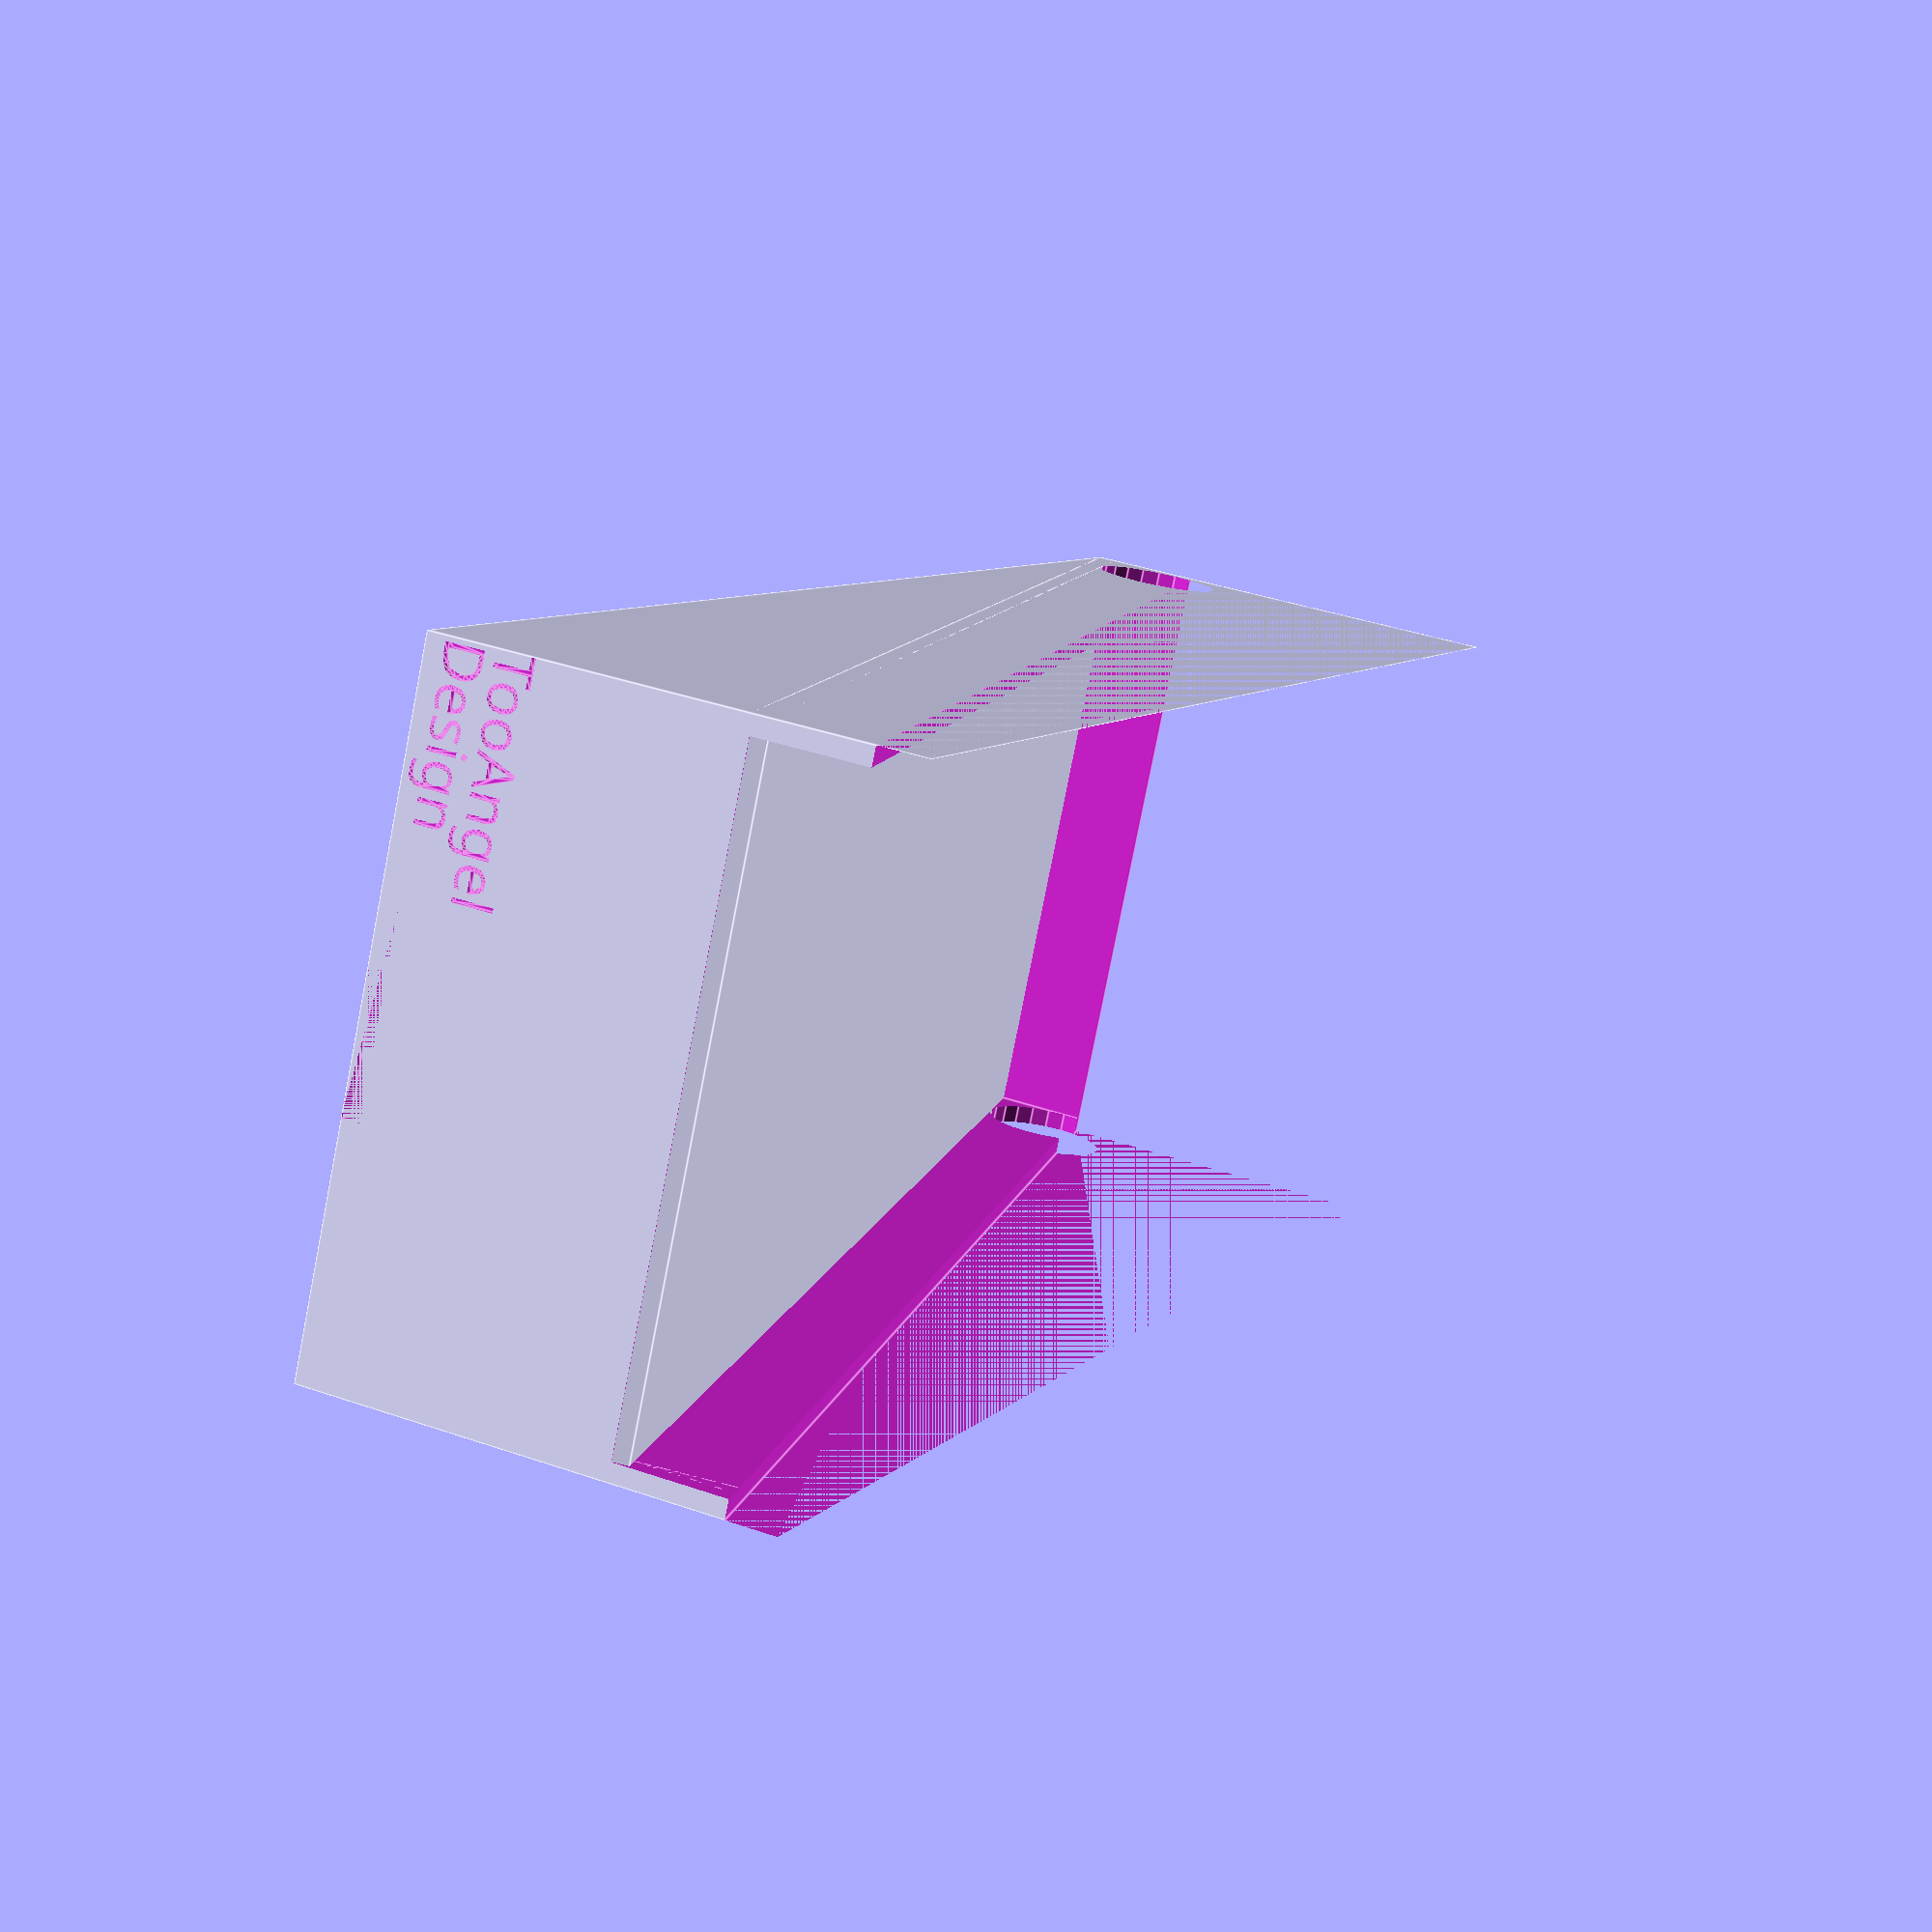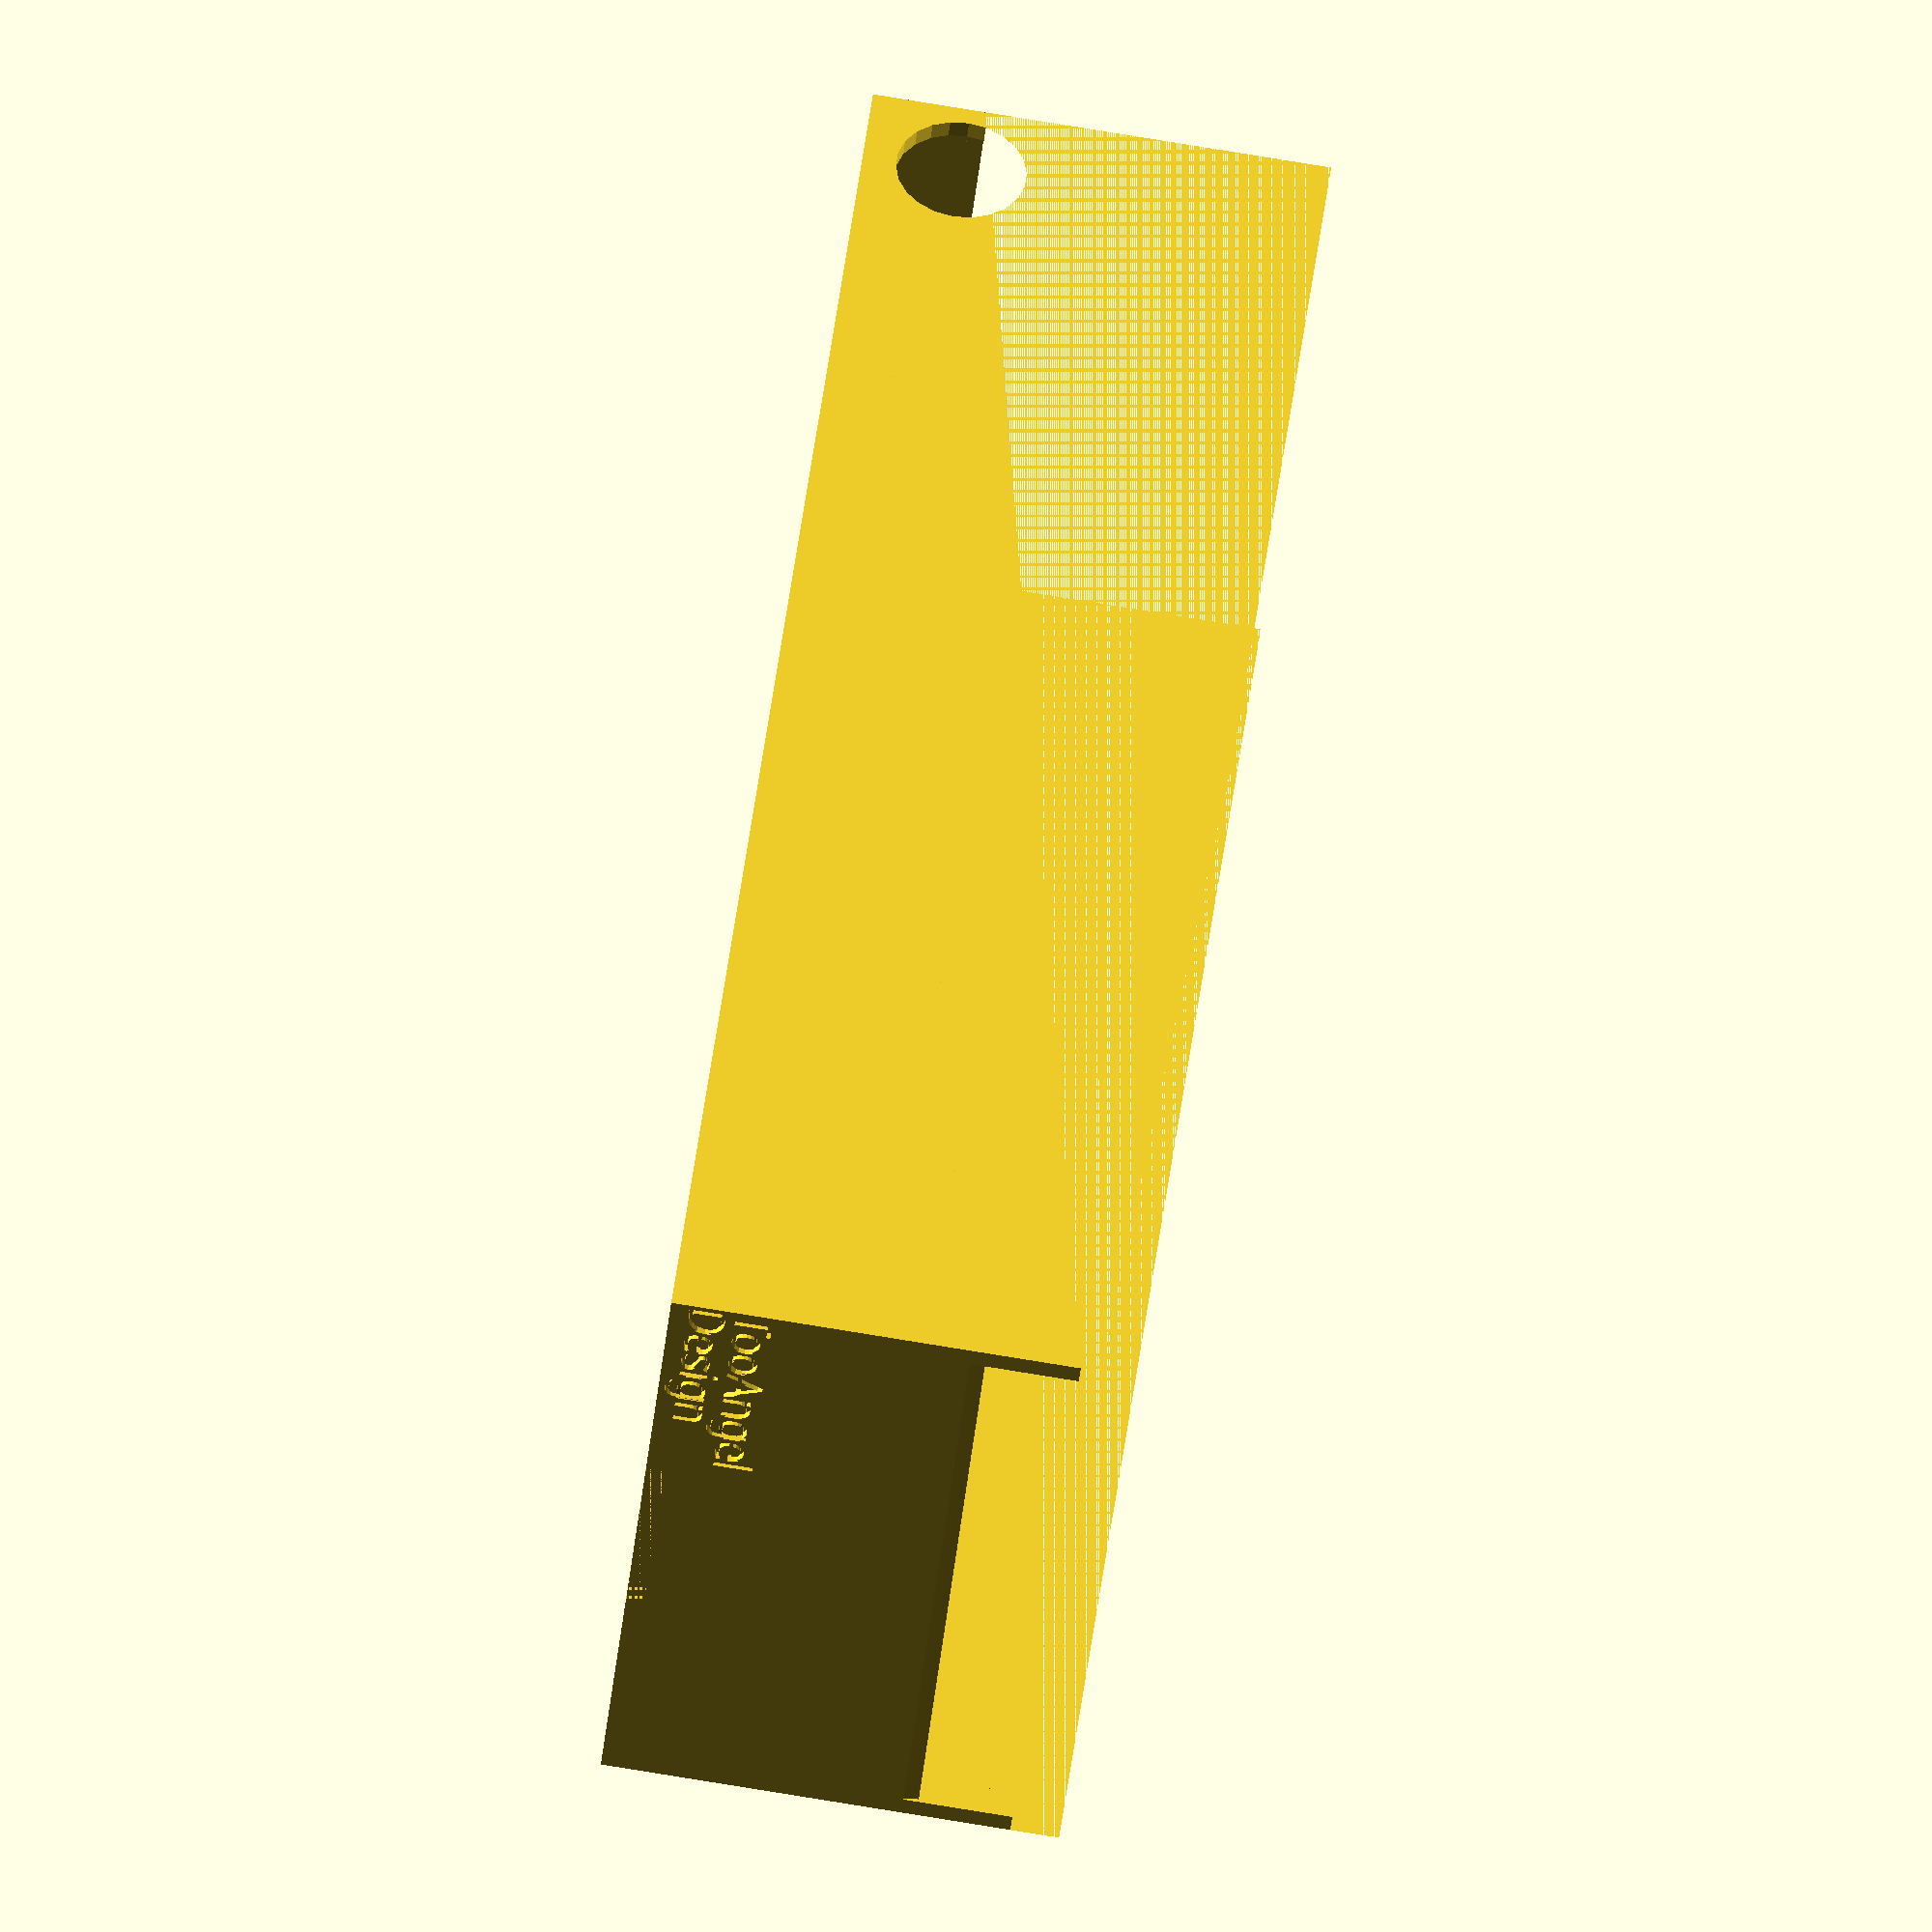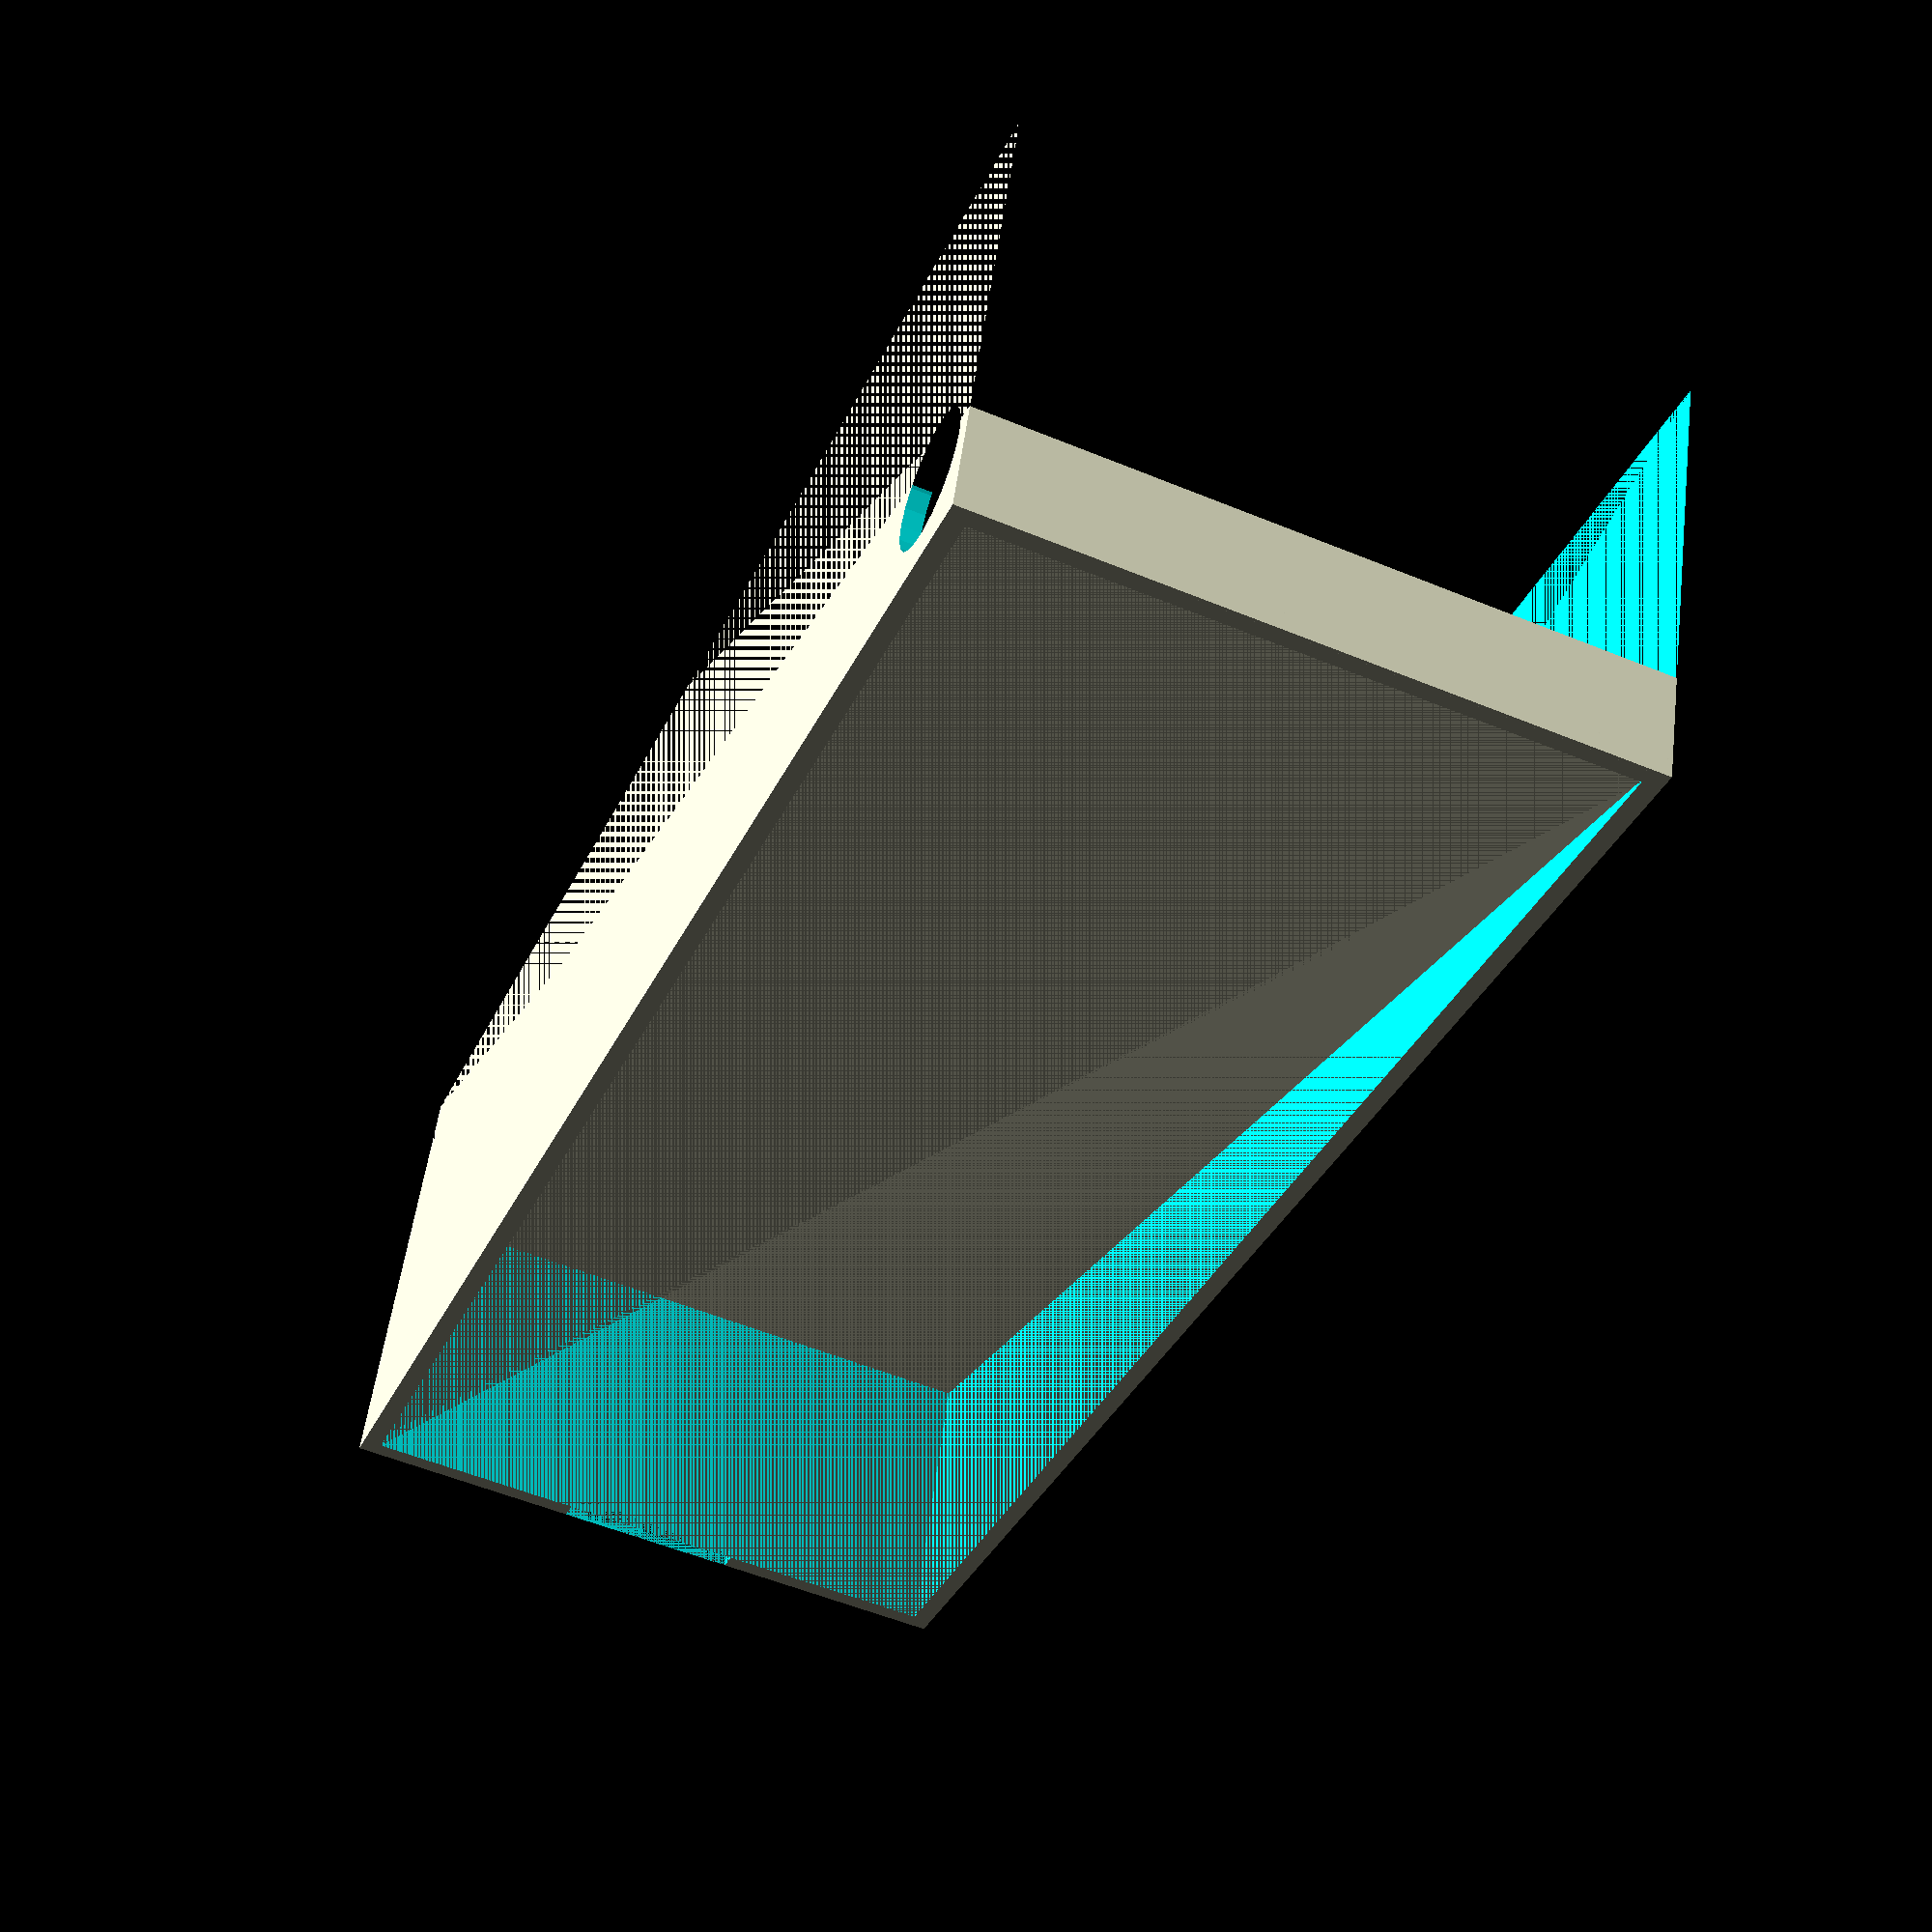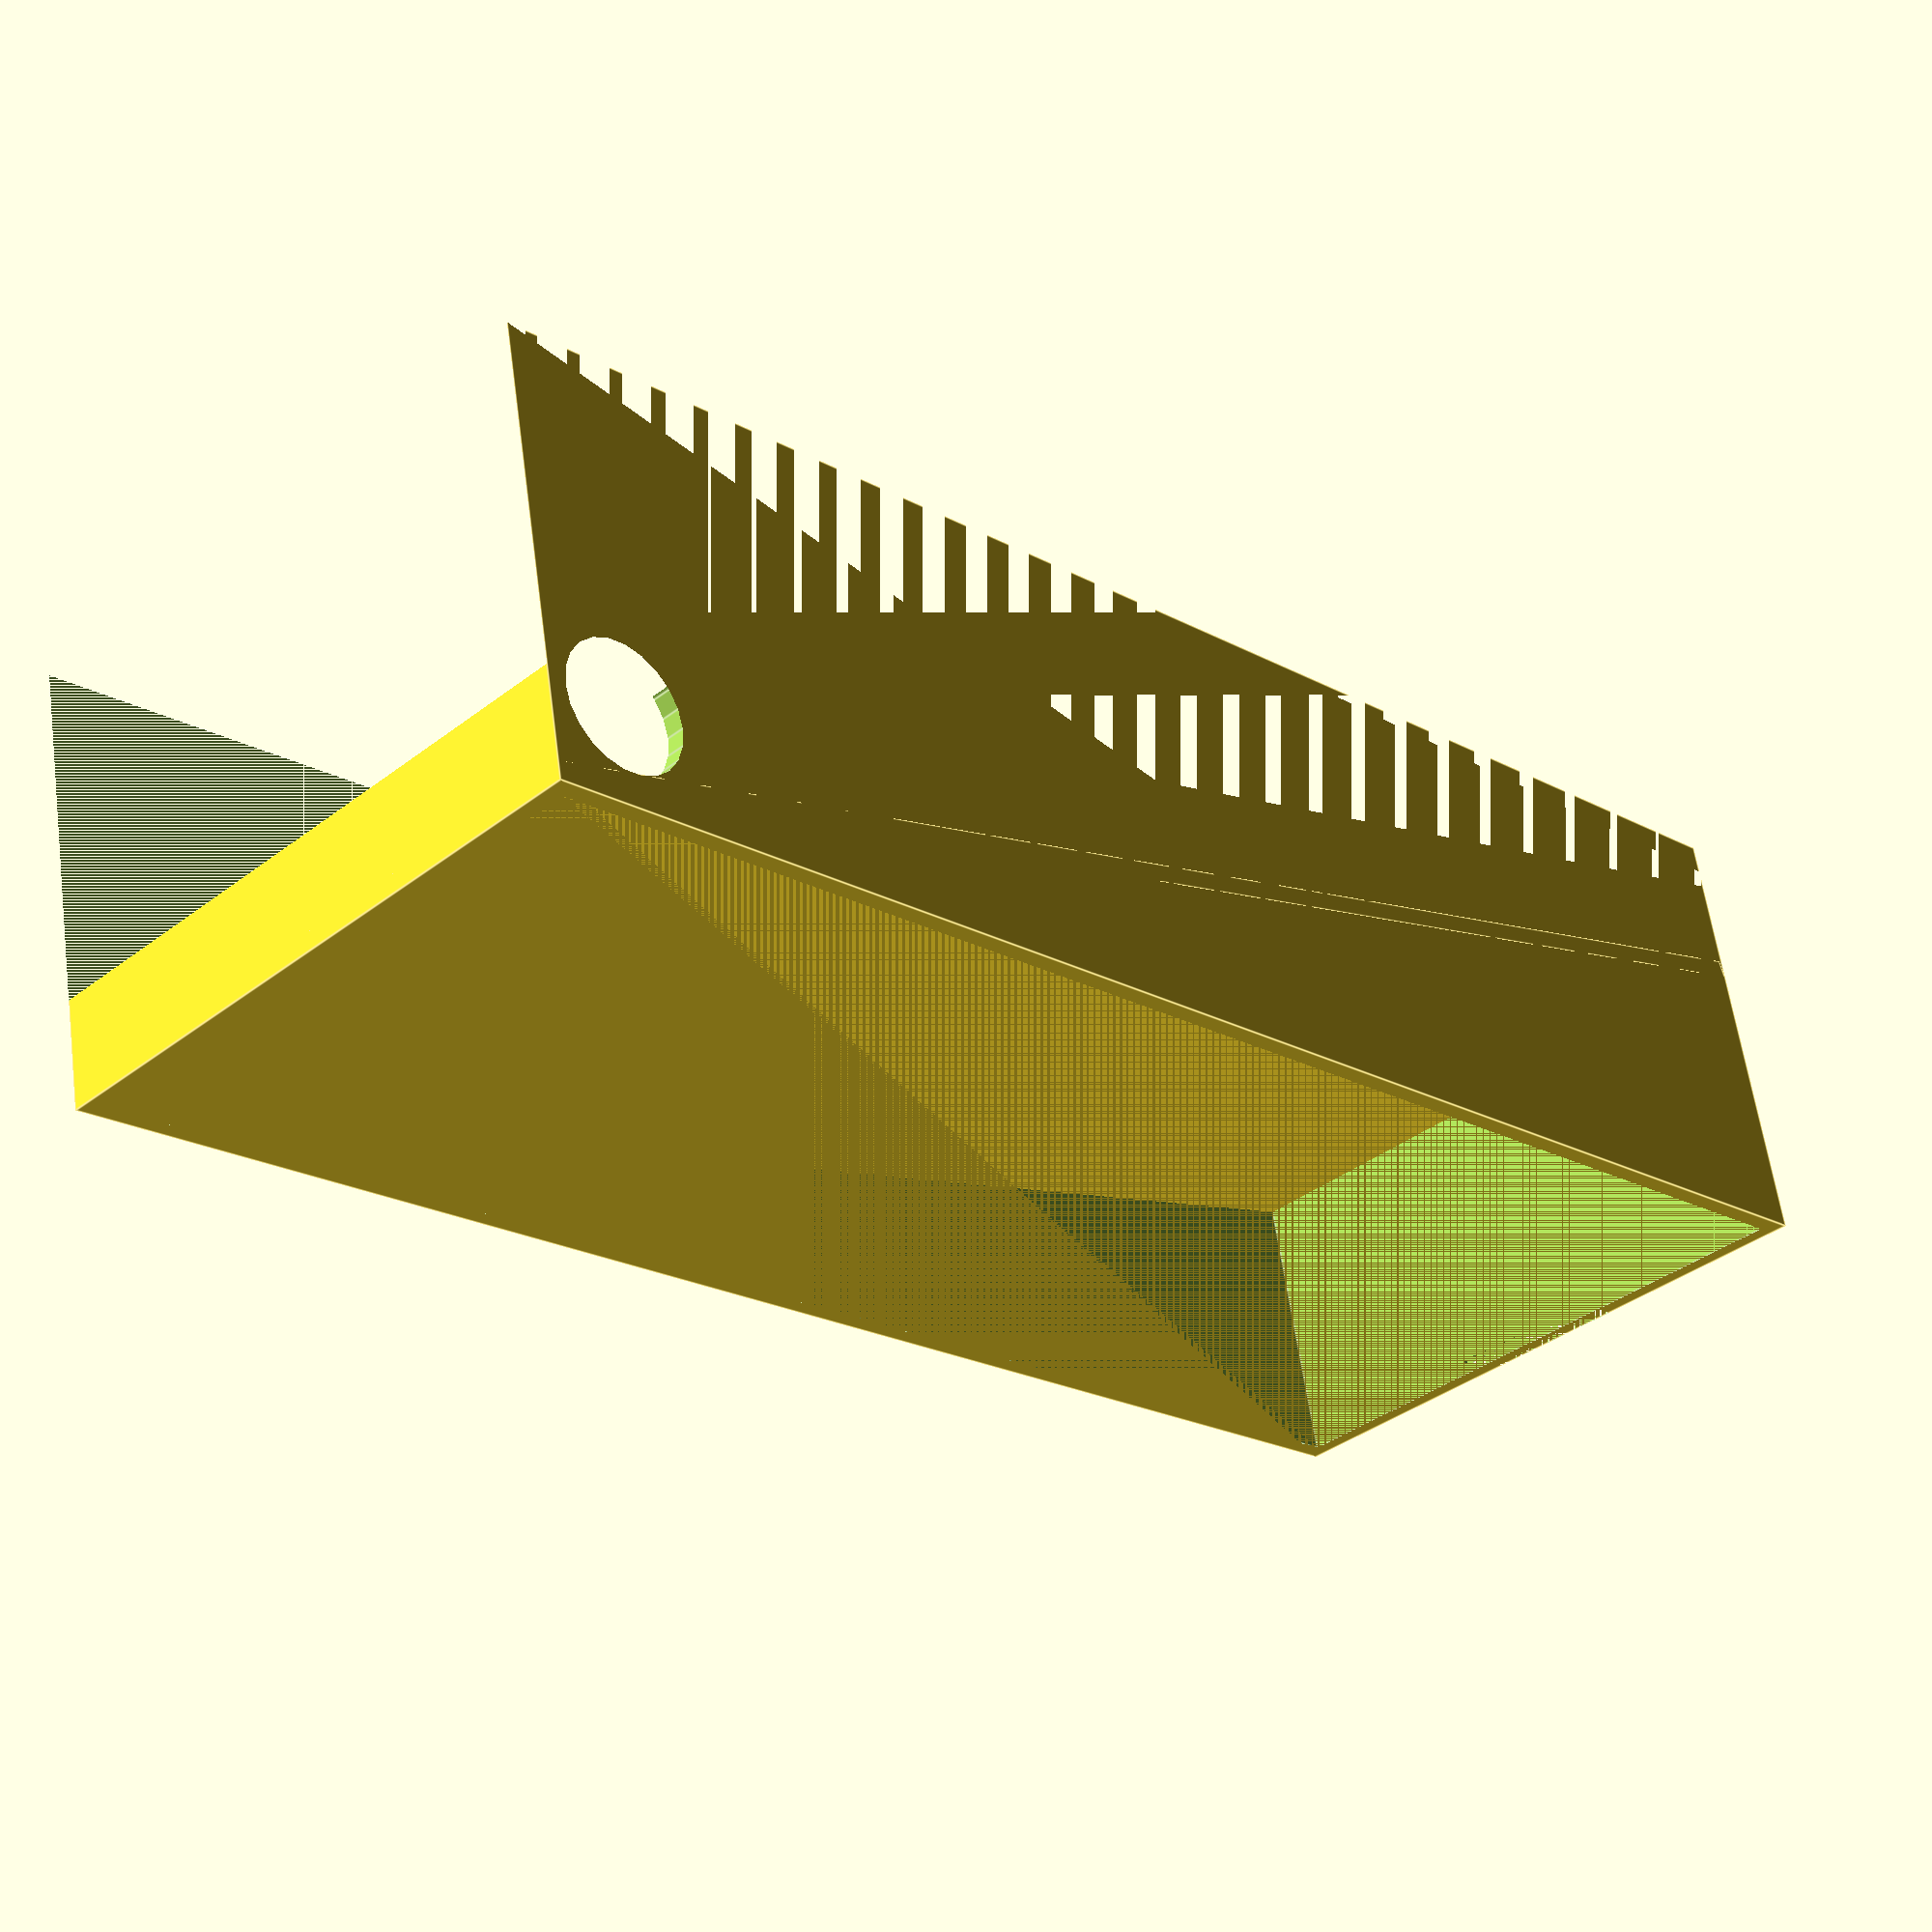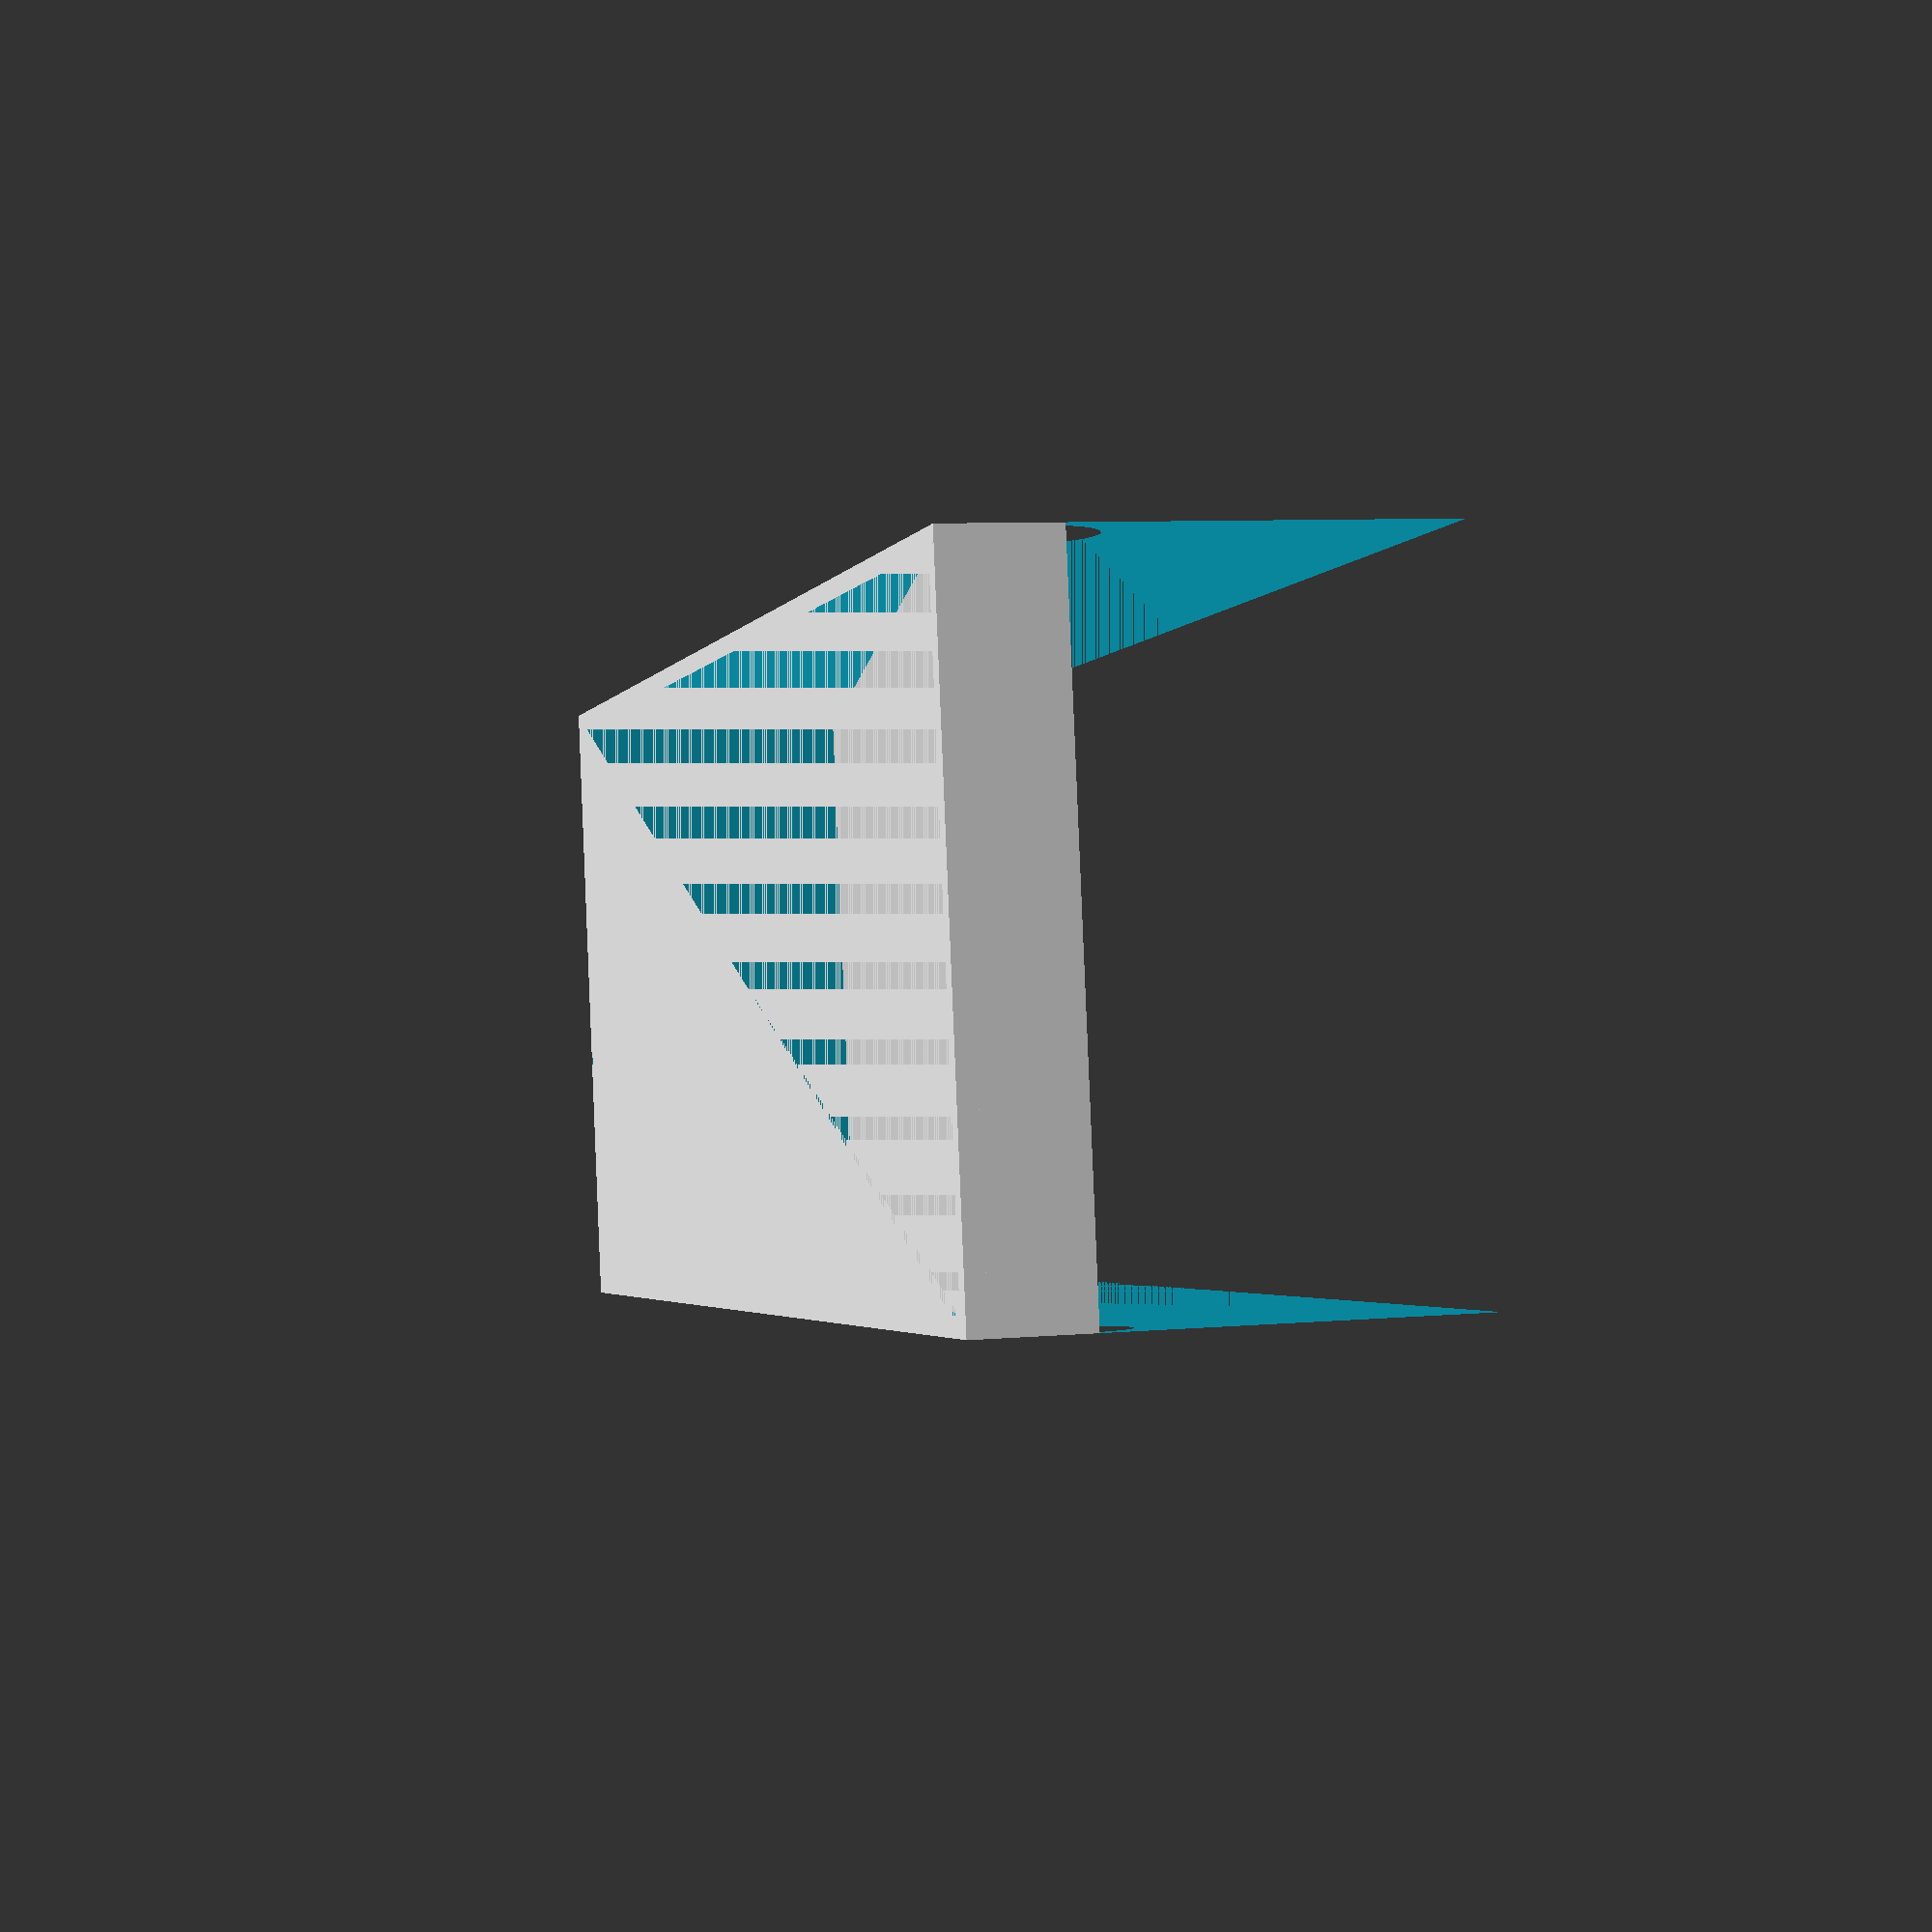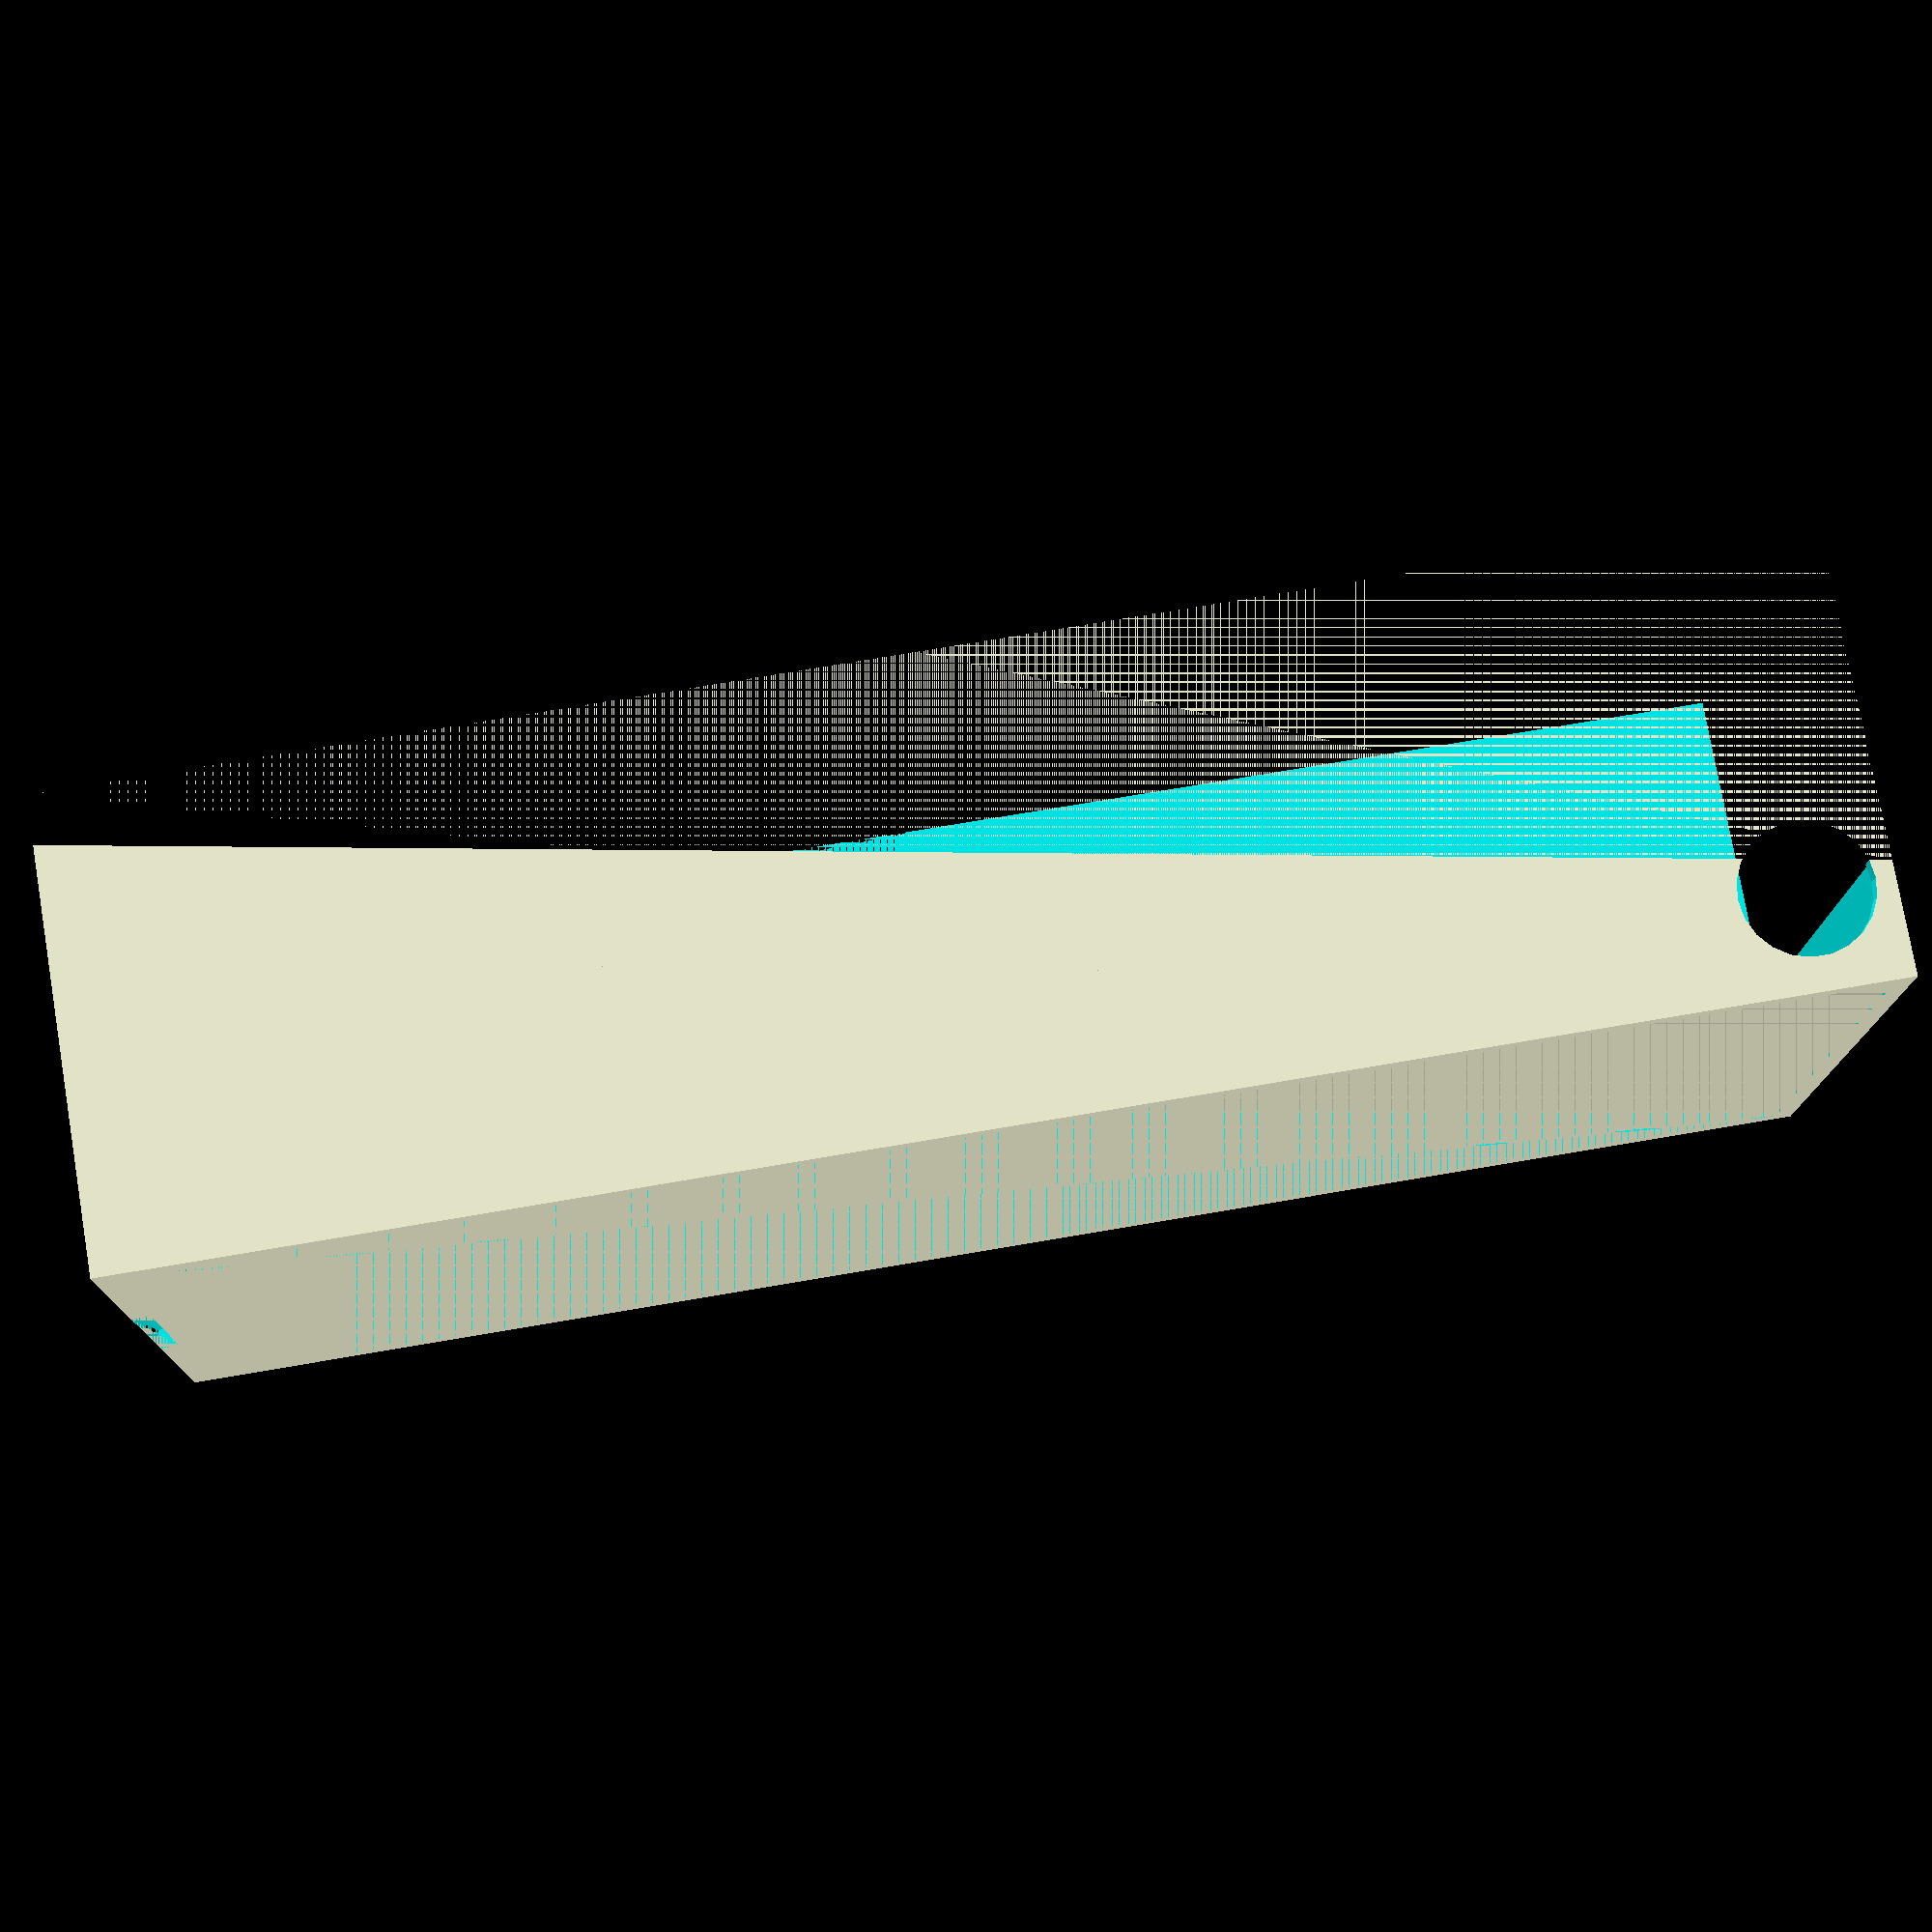
<openscad>
accus = 10;
gradient = 10;
accu_diameter = 18; 
accu_length = 67; // 65 plus padding
thickness = 2;


length = accus * accu_diameter;

// Height
// sin alpha = opposite / hypothenuse
// height = length * sin gradient
height = length * sin(gradient);
echo("Height: ", height);

// Base offset
// Due to different ankle
// sin alpha = opposite / hypothenuse
// base_offset = thickness * sin gradient
base_offset = thickness * sin(gradient);
echo("Base offset: ", base_offset);

// Case length
// cos alpha = adjacent / hypothenuse
// case_length = length * cos gradient
case_length = length * cos(gradient) + base_offset;
echo("Case length: ", case_length);

// Grip offset
// sin alpha = opposite / hypothenuse
// grip_offset = accu_diameter / 2 * sin gradient
grip_offset = accu_diameter / 2 * sin(gradient);
echo("Grip offset: ", grip_offset);

back_height = sin(gradient) * (length + 2 * thickness);

hook_length = 20;


// Case
difference() {
    cube([case_length + 2 * thickness, accu_length + 2 * thickness, height + accu_diameter]);
    translate([thickness, thickness, 0]) cube([case_length, accu_length, height + accu_diameter]);
    translate([0, 0, accu_diameter / 1.5]) rotate([0, -gradient, 0]) cube([length + 2 * thickness + 10, accu_length + 2 * thickness, height + 10]);
    translate([accu_diameter / 2, 1.5 * thickness, accu_diameter / 2 + grip_offset]) rotate([90, 0, 0]) cylinder(2 * thickness, r = accu_diameter / 2 - 2);
    translate([accu_diameter / 2, accu_length + 2.5 * thickness, accu_diameter / 2 + grip_offset]) rotate([90, 0, 0]) cylinder(2 * thickness, r = accu_diameter / 2 - 2);

    // Remove Upper border
    translate([thickness + case_length, thickness, back_height]) rotate([0, -gradient, 0]) cube([5 * thickness, accu_length, accu_diameter]);    

    // hole for hook
    translate([case_length + thickness, (accu_length + 2 * thickness) / 2 - hook_length / 2, 0]) cube([thickness, hook_length, thickness]);

    
    translate([case_length + 1.6 * thickness, 0, 7]) rotate([90, 0, 90]) linear_extrude(thickness / 2) text("TooAngel", size=4, font="Deftone Stylus:style=Regular");
    translate([case_length + 1.6 * thickness, 0, 2]) rotate([90, 0, 90]) linear_extrude(thickness / 2) text("Design", size=4, font="Deftone Stylus:style=Regular");
}


// Base
translate([base_offset, 0, 0]) rotate([0, -gradient, 0]) cube([length + 2 * thickness, accu_length + 2 * thickness, thickness]);

</openscad>
<views>
elev=142.3 azim=28.5 roll=246.1 proj=p view=edges
elev=272.5 azim=221.8 roll=279.1 proj=o view=wireframe
elev=127.8 azim=247.5 roll=352.8 proj=p view=wireframe
elev=118.4 azim=315.0 roll=8.0 proj=p view=edges
elev=352.7 azim=9.5 roll=255.5 proj=p view=solid
elev=282.9 azim=359.3 roll=170.3 proj=p view=wireframe
</views>
